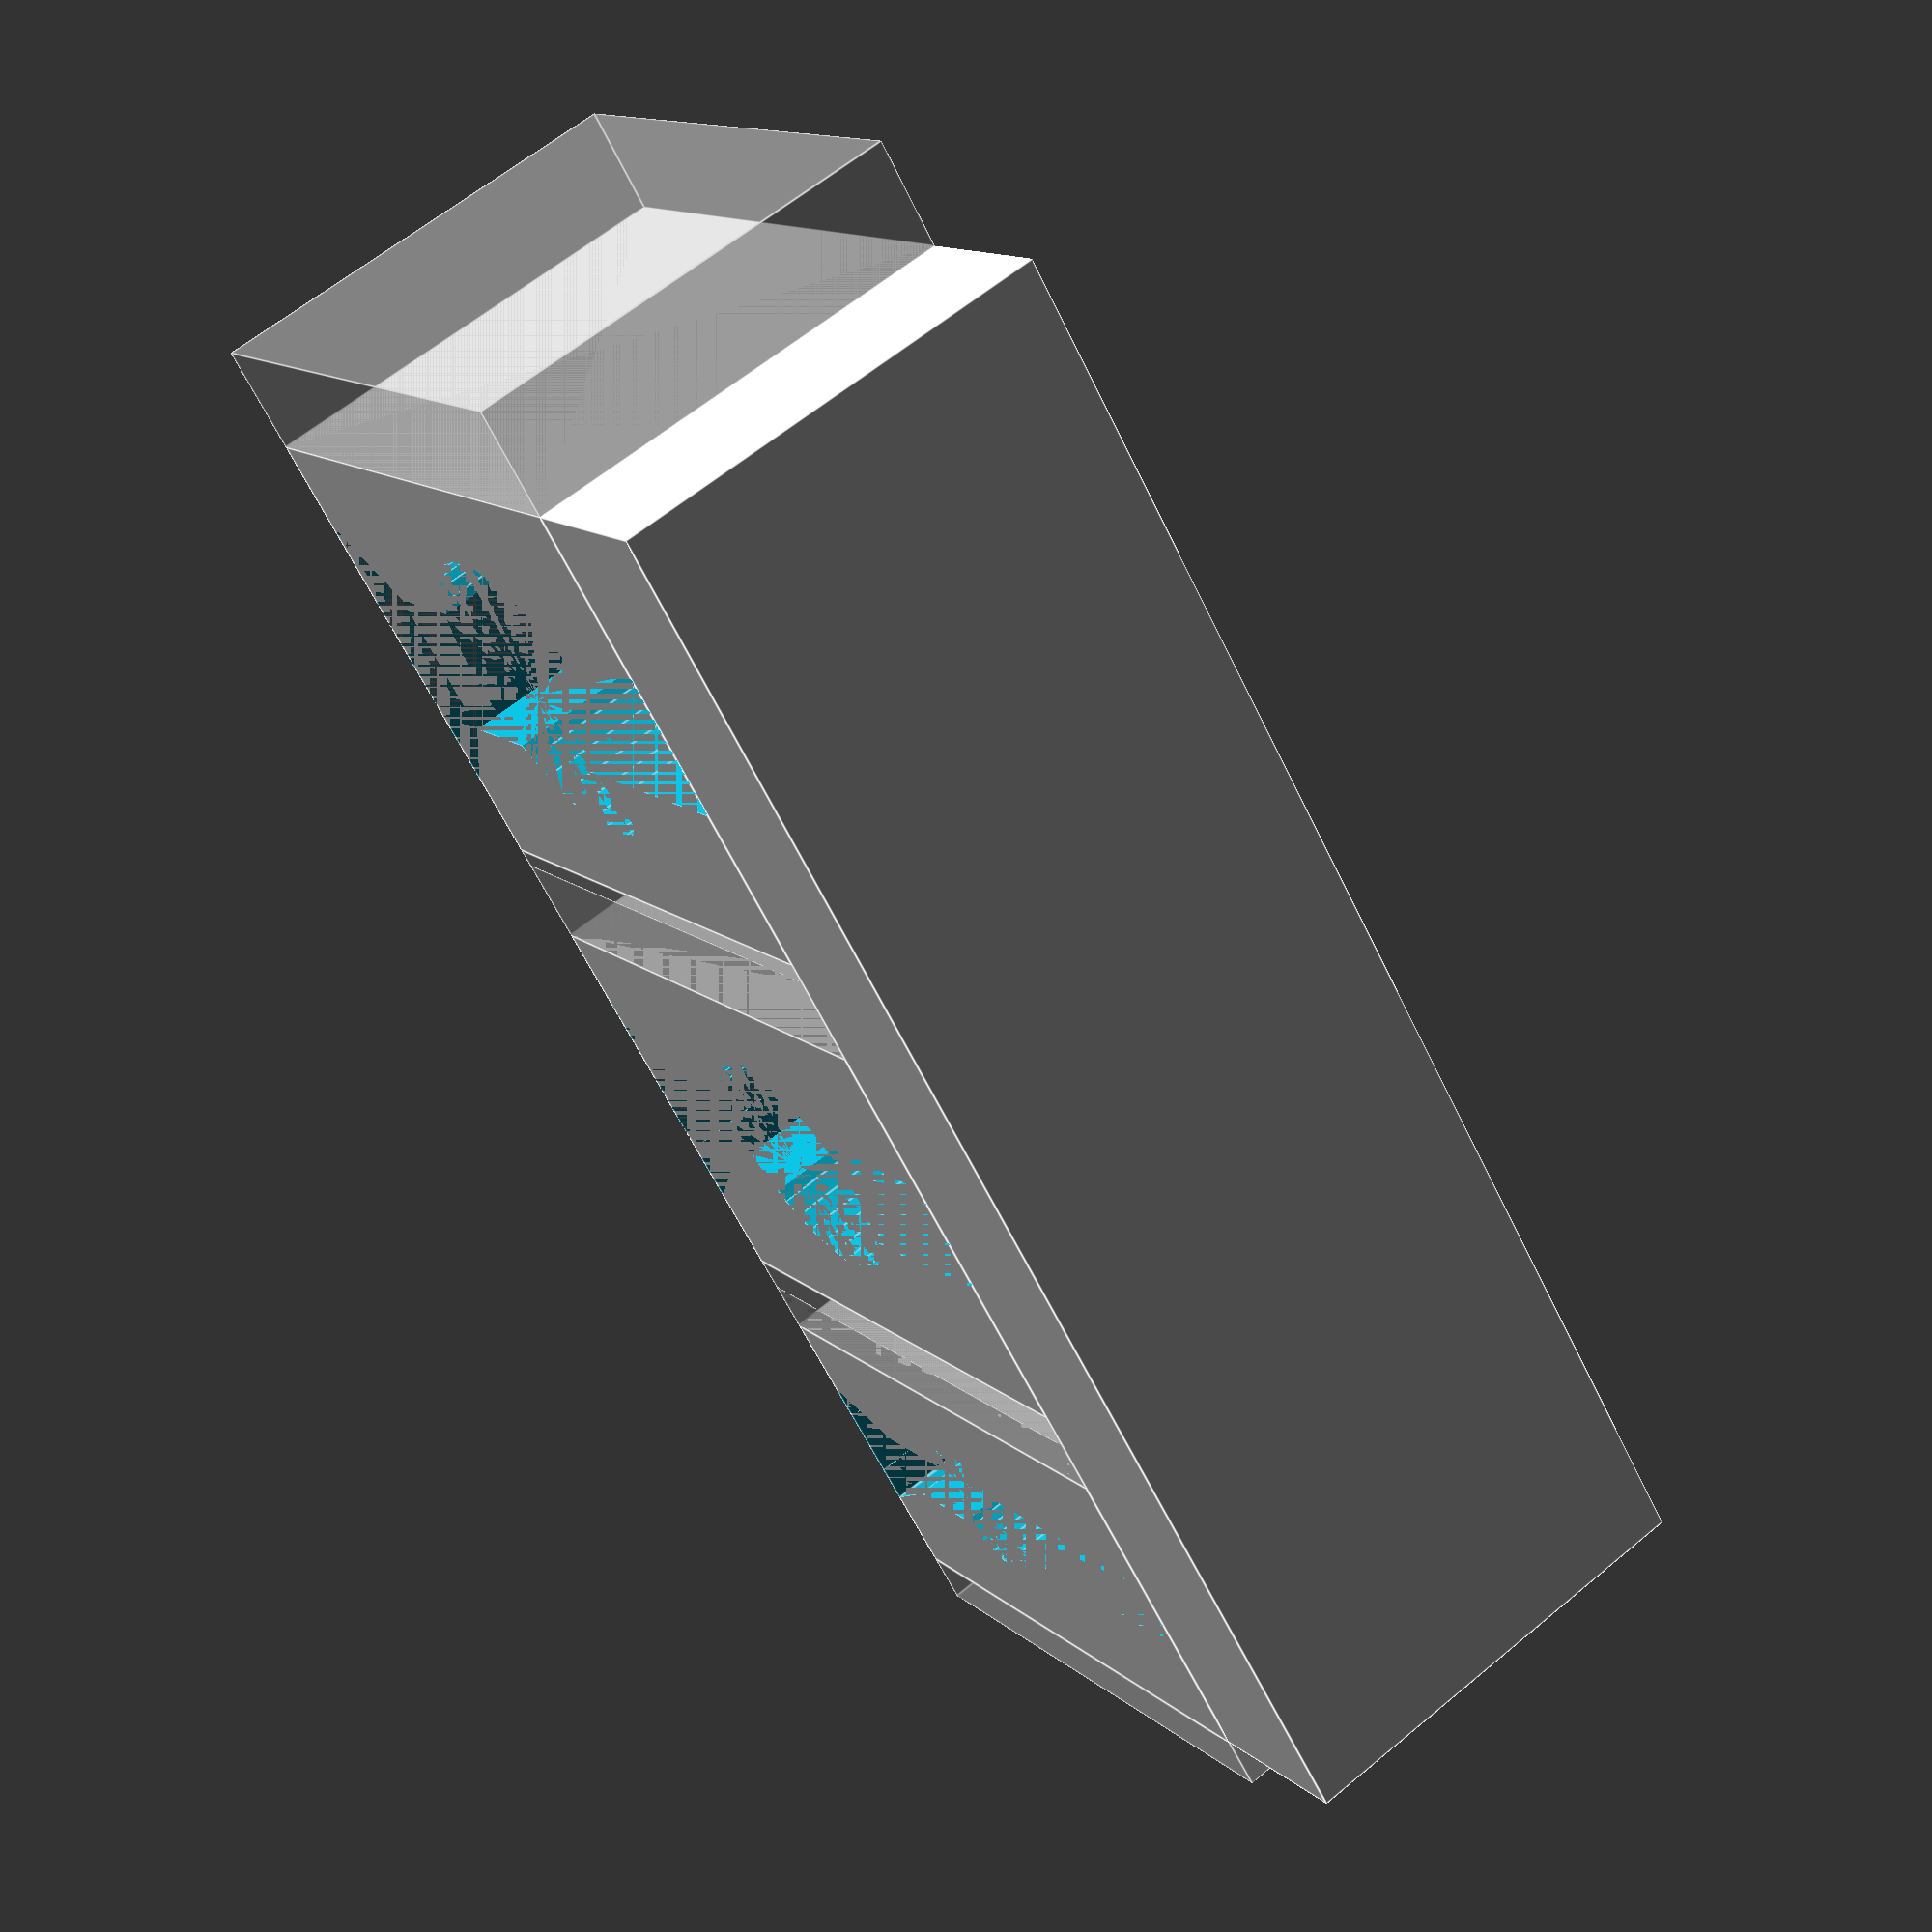
<openscad>
$fn = 40;

wireDiams = [6.9,5.7,3.5]; //wire 

gapFact = 0.5; //gap factor

wallThkFact = 0.1; //wall thickness factor
wallThkMin = 2; //min wall thickness
h1 =2;
h2 =2;
h3 =3; 

baseHeight = 4; //height of the base
thickness=10; //thickness

//Calcuated constants
maxDiam = max(wireDiams);
clipHeight = maxDiam+h1+h2+h3;



function clearance(d) = clipHeight*sin(asin(((d-(d*gapFact))/2)/(h3+maxDiam)));
clearances = [for (d =wireDiams)clearance(d)];

clipLengths = [for(d=wireDiams)d+2*max([wallThkMin,d*wallThkFact])];

centerSpacing = [for(i=[0:1:len(wireDiams)-2]) clipLengths[i]/2+clipLengths[i+1]/2+max([clearances[i],clearances[i+1]])];

function addN(v,n, i = 0, r = 0) = i < n ? addN(v,n, i + 1, r + v[i]) : r;
offsets = [for(i=[0:1:len(wireDiams)-1]) addN(centerSpacing,i)];


module clip(diam){

    l1=diam*gapFact;
    wallThk = max([wallThkMin,diam*wallThkFact]); //wall thickness
    l0 = diam+2*wallThk;  //totalwidth
    rot = asin(((diam-l1)/2)/(h3+maxDiam)); //max clip rotation
    clear = clipHeight*sin(rot); //required clearance

    translate([0,-clipHeight+h1+h2,0]){

        translate([0,clipHeight/2-h1-h2,0]){
            translate([clear/2+l0/2,0,0]){
                %cube([clear,clipHeight,thickness],true);
            }

            translate([-(clear/2+l0/2),0,0]){
                %cube([clear,clipHeight,thickness],true);
            }
        }

        difference(){
            translate([0,clipHeight/2-h1-h2,0]){
                cube([l0,clipHeight,thickness],true); //gap    
            }
            translate([0,clipHeight/2-h1-h2,0]){
                cube([l1,clipHeight,thickness],true); //gap    
            }
            translate([0,diam/2,0]){
                cylinder(h=thickness, d=diam,  center = true);
            }
            linear_extrude(height=thickness,center=true){
            polygon([[-diam/2,-h1-h2],[diam/2,-h1-h2],[l1/2,-h2],[-l1/2,-h2]]);
            }
        }
    }
}

clipsLength = clipLengths[0]/2+clipLengths[len(clipLengths)-1]/2+ addN(centerSpacing,len(centerSpacing));


baseLength = clipsLength;


translate([0,-baseHeight/2,thickness/2]){
    cube([baseLength,baseHeight,thickness],true);
}



translate([clipLengths[0]/2-clipsLength/2,-baseHeight,thickness/2]){

    for(i = [0:1:len(wireDiams)-1]){
        translate([offsets[i],0,0]){
            clip(wireDiams[i]);
        }

    }
}





</openscad>
<views>
elev=297.5 azim=47.6 roll=49.9 proj=p view=edges
</views>
